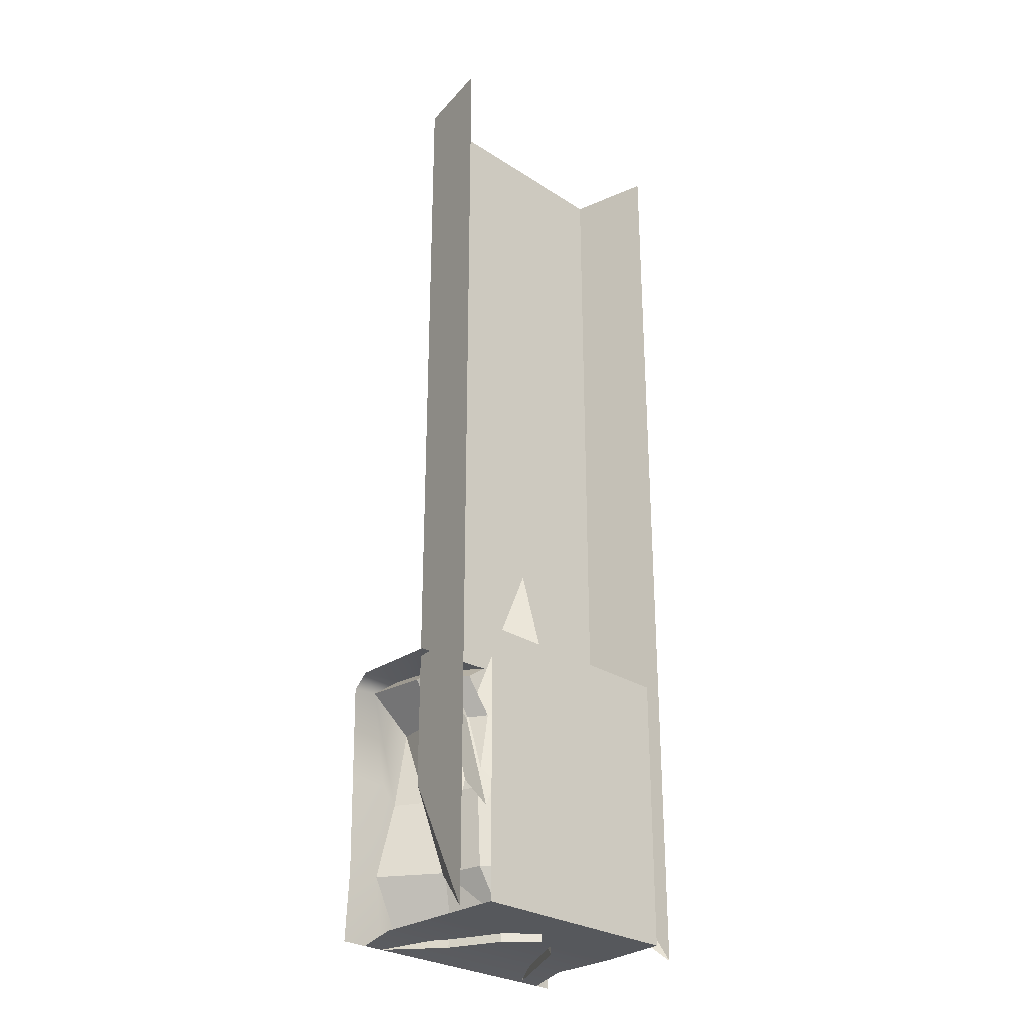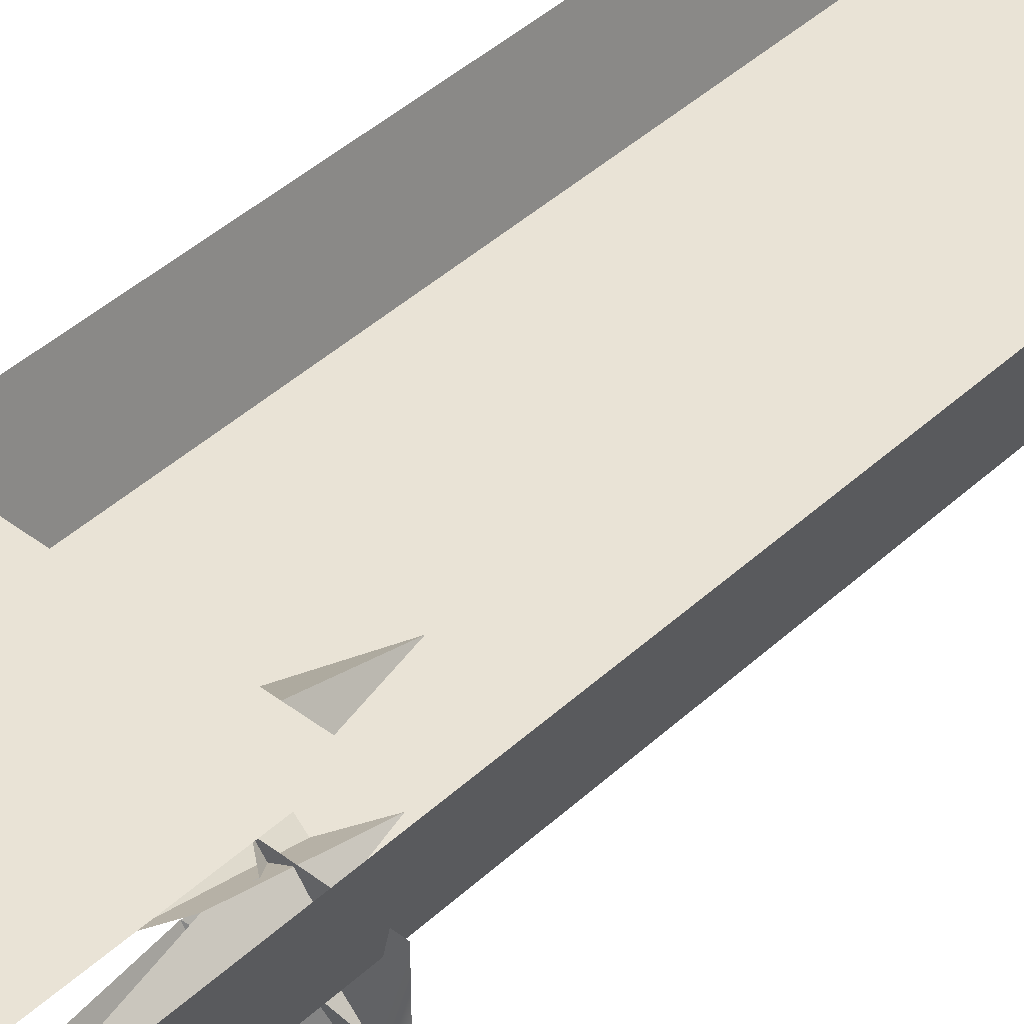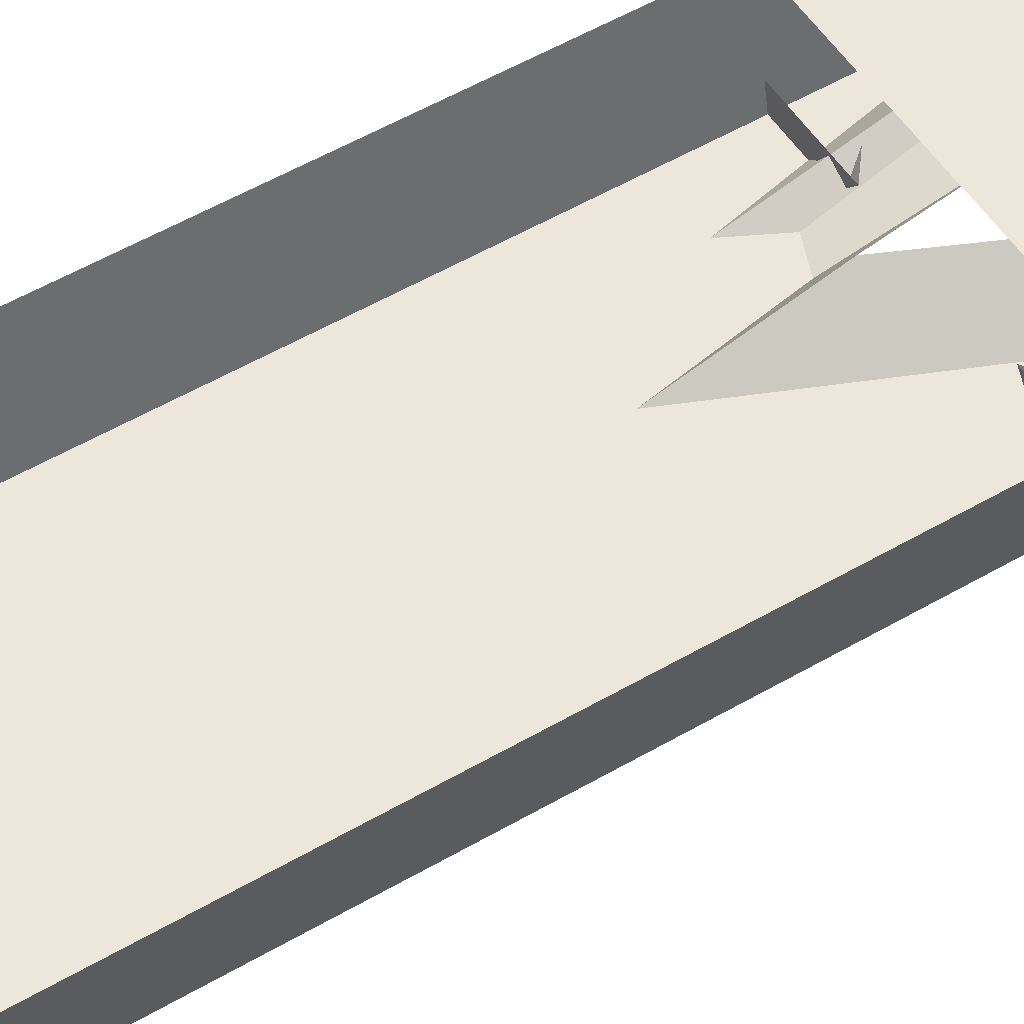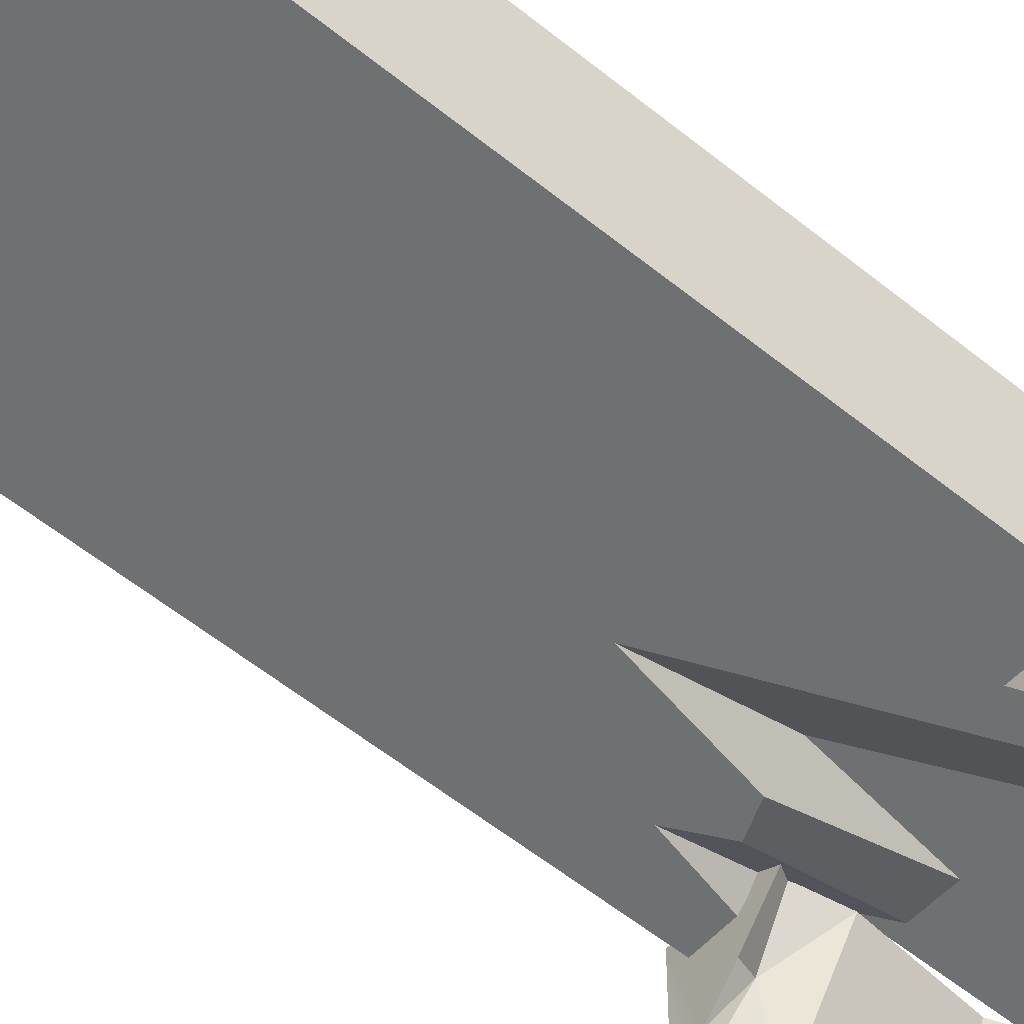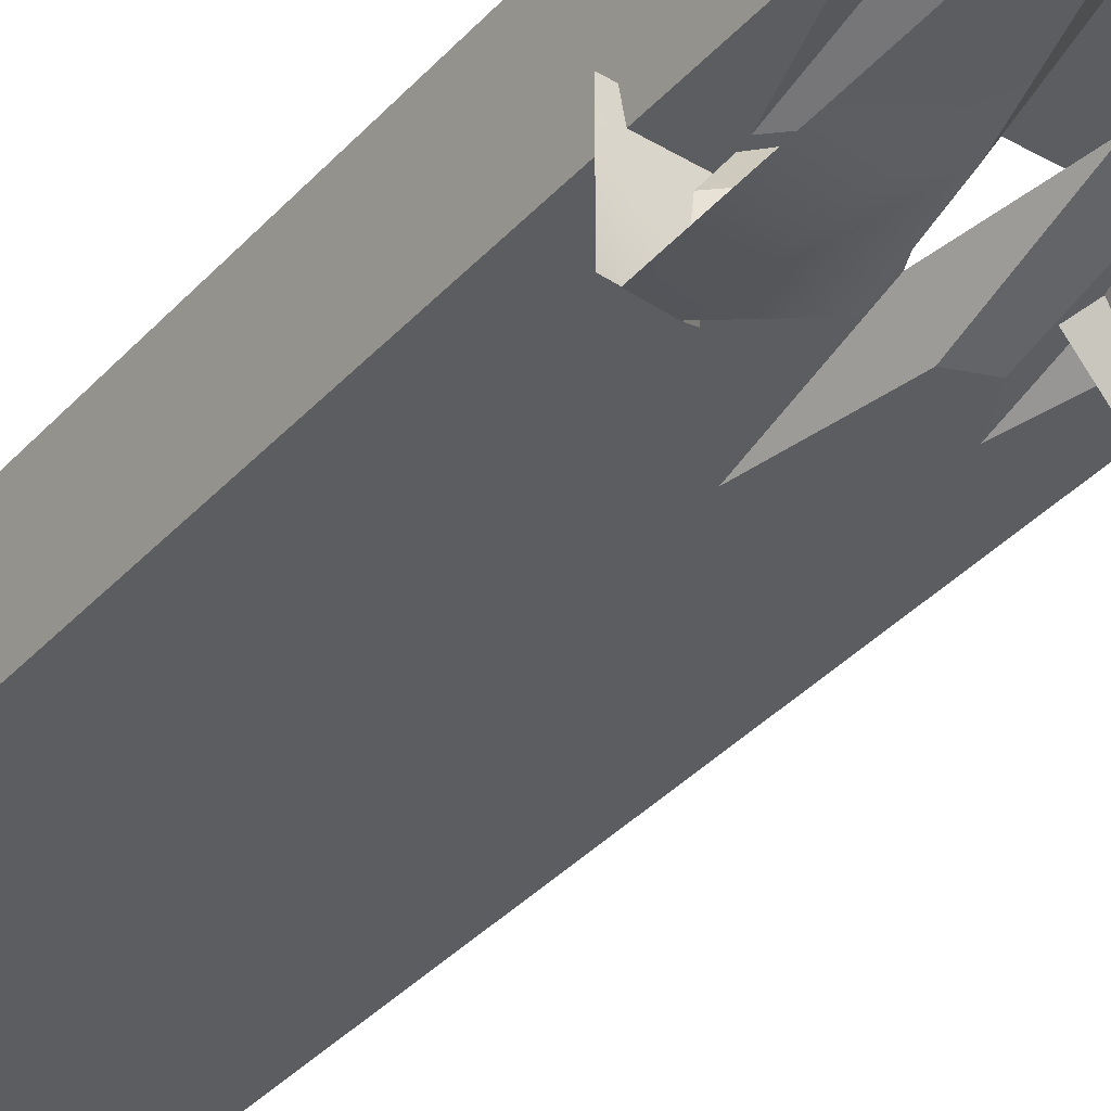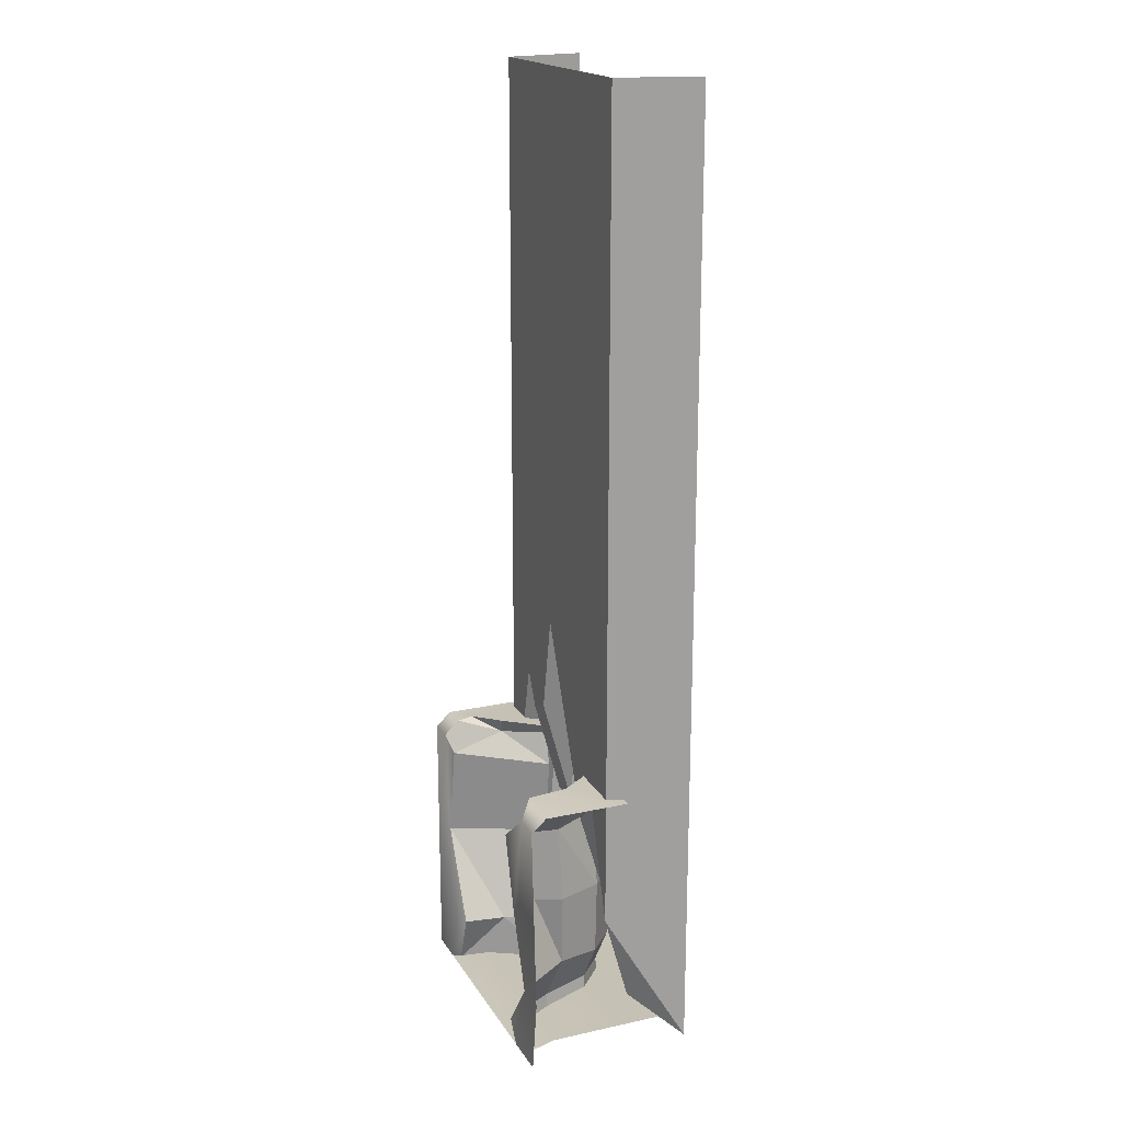
<metadata>
{"format":"obj","ext":"obj","renderer":"f3d","projection":"perspective","resolution":1024,"background":"white","views":[{"elev":-28.0,"azim":-44.2,"up":"+Y"},{"elev":42.3,"azim":42.2,"up":"+Z"},{"elev":52.8,"azim":-122.2,"up":"+Z"},{"elev":-54.8,"azim":-130.9,"up":"+Z"},{"elev":-36.7,"azim":-36.3,"up":"+Z"},{"elev":18.8,"azim":-112.6,"up":"+Y"}]}
</metadata>
<code>
g wall_woodbarrier4
v 0.4028 1.055 0.1126
v 0.3341 0.3608 0.3264
v 0.5298 1.537e-07 0.7138
v -1.41 1.021 0.1126
v -1.538 1.383e-06 0.7138
v -1.341 0.3298 0.3264
v -1.062 1.654 -0.114
v -1.071 1.077 -0.08304
v -0.9518 1.077 0.2466
v -1.173 3.073e-07 -0.5036
v -0.8731 4.61e-07 -0.1285
v -1.067 0.1588 -0.5036
v -0.9831 0.5005 -0.05205
v -1.071 1.077 -0.08304
v -0.9894 1.077 -0.2778
v -0.9831 0.5005 -0.05205
v -0.8515 0.1588 -0.1285
v -0.7071 0.1588 0.2466
v -1.067 0.1588 -0.5036
v -0.8731 4.61e-07 -0.1285
v -0.8515 0.1588 -0.1285
v -0.9831 0.5005 -0.05205
v -0.7071 0.1588 0.2466
v -0.9249 0.5005 0.2466
v -1.106 1.077 -0.4873
v -0.9894 1.077 -0.2778
v -0.9957 1.654 -0.5036
v -1.062 1.654 -0.114
v -0.9518 1.077 0.2466
v -0.8577 1.654 0.2466
v 0.04265 0.3922 -0.4517
v -0.006025 0.3922 -0.1432
v 0.1802 6.146e-07 -0.4517
v 0.3809 1.065 -0.4517
v -0.006025 0.3922 -0.1432
v 0.04265 0.3922 -0.4517
v -0.2176 9.219e-07 0.2466
v -0.006025 0.3922 -0.1432
v -0.1922 0.3922 0.2466
v 0.1802 6.146e-07 -0.4517
v -0.006025 0.3922 -0.1432
v -0.2176 9.219e-07 0.2466
v 0.0009968 1.664 0.2466
v 0.2193 1.91 -0.06657
v 0.04778 1.913 0.2466
v 0.2193 1.91 -0.06657
v 0.3578 2.014 -0.2629
v 0.1861 2.014 -0.07747
v 0.3578 2.014 -0.2629
v 0.2193 1.91 -0.06657
v 0.3185 2.014 -0.3921
v 0.2193 1.91 -0.06657
v 0.0009968 1.664 0.2466
v 0.2525 1.774 -0.4517
v -1.538 7.049 0.7138
v -1.538 1.383e-06 0.7138
v -1.41 1.021 0.1126
v -1.41 7.049 0.1126
v 0.5298 1.537e-07 0.7138
v 0.5298 7.049 0.7138
v 0.4028 7.049 0.1126
v 0.4028 1.055 0.1126
v 0.07842 2.446 0.1126
v 0.07842 1.668 0.3264
v 0.3341 0.3608 0.3264
v 0.4028 1.055 0.1126
v -0.2212 2.27 0.1126
v -0.3585 2.997 0.1126
v -0.3585 2.218 0.3264
v -0.2591 1.46 0.3264
v -0.9446 1.639 0.1126
v -0.9446 0.9263 0.3264
v -0.3585 2.218 0.3264
v -0.3585 2.997 0.1126
v -1.152 1.842 0.1126
v -1.152 1.064 0.3264
v -0.9446 0.9263 0.3264
v -0.9446 1.639 0.1126
v -1.41 1.021 0.1126
v -1.341 0.3298 0.3264
v -1.152 1.064 0.3264
v -1.152 1.842 0.1126
v 0.4028 7.049 0.1126
v 0.07842 2.446 0.1126
v 0.4028 1.055 0.1126
v -0.3585 2.997 0.1126
v -0.04719 2.2 0.1126
v -0.2212 2.27 0.1126
v -1.41 7.049 0.1126
v -0.9446 1.639 0.1126
v -1.152 1.842 0.1126
v -1.41 1.021 0.1126
v -0.04719 2.2 0.1126
v -0.02054 1.466 0.3264
v 0.07842 1.668 0.3264
v 0.07842 2.446 0.1126
v -0.04719 2.2 0.1126
v -0.2212 2.27 0.1126
v -0.2591 1.46 0.3264
v -0.02054 1.466 0.3264
v 0.3789 1.537e-07 -0.5036
v -1.325 0.06092 -0.2584
v -1.325 3.073e-07 -0.5036
v 0.3789 0.06092 -0.2584
v -1.325 0.06092 0.2466
v 0.3789 0.06093 0.2466
v -1.325 0.06092 0.7823
v 0.3198 0.06092 0.7823
v 0.3198 0.06092 0.7823
v 0.3198 2.054 0.7823
v -1.325 2.054 0.7823
v -1.325 0.06092 0.7823
v -1.15 2.014 -0.09486
v -1.275 1.913 -0.07795
v -1.049 1.913 0.2466
v -0.9027 2.014 0.2466
v -1.049 1.913 0.2466
v -1.275 1.913 -0.07795
v -1.062 1.654 -0.114
v -0.8577 1.654 0.2466
v -1.067 0.1588 -0.5036
v -0.8515 0.1588 -0.1285
v -0.9831 0.5005 -0.05205
v -1.27 0.5005 -0.471
v -1.511 1.995 0.2396
v -1.51 1.995 -0.3929
v -1.188 2.014 -0.392
v -1.15 2.014 -0.09486
v -0.9027 2.014 0.2466
v -1.51 1.995 -0.3929
v -1.325 1.913 -0.5036
v -1.188 2.014 -0.392
v -1.51 1.895 -0.5035
v -1.222 1.207 -0.4873
v -1.511 1.197 -0.4884
v -1.106 1.077 -0.4873
v -0.9957 1.654 -0.5036
v -1.27 0.5005 -0.471
v -1.512 0.4994 -0.4733
v -1.512 3.841e-07 -0.5036
v -1.173 3.073e-07 -0.5036
v -1.067 0.1588 -0.5036
v -0.9957 1.654 -0.5036
v -1.062 1.654 -0.114
v -1.275 1.913 -0.07795
v -1.325 1.913 -0.5036
v -1.275 1.913 -0.07795
v -1.15 2.014 -0.09486
v -1.188 2.014 -0.392
v -1.325 1.913 -0.5036
v -0.8515 0.1588 -0.1285
v -0.8731 4.61e-07 -0.1285
v -0.7184 5.378e-07 0.2466
v -0.7071 0.1588 0.2466
v -0.9831 0.5005 -0.05205
v -0.9894 1.077 -0.2778
v -1.106 1.077 -0.4873
v -1.27 0.5005 -0.471
v -0.9518 1.077 0.2466
v -1.071 1.077 -0.08304
v -0.9831 0.5005 -0.05205
v -0.9249 0.5005 0.2466
v -0.9957 1.654 -0.5036
v -0.9894 1.077 -0.2778
v -1.071 1.077 -0.08304
v -1.062 1.654 -0.114
v -0.9518 1.077 0.2466
v -0.739 1.077 0.4393
v -0.6448 1.654 0.4393
v -0.8577 1.654 0.2466
v -0.7071 0.1588 0.2466
v -0.4942 0.1588 0.4393
v -0.712 0.5005 0.4393
v -0.9249 0.5005 0.2466
v -0.7184 5.378e-07 0.2466
v -0.5056 6.146e-07 0.4393
v -0.4942 0.1588 0.4393
v -0.7071 0.1588 0.2466
v -0.9249 0.5005 0.2466
v -0.712 0.5005 0.4393
v -0.739 1.077 0.4393
v -0.9518 1.077 0.2466
v -0.07988 2.014 0.2466
v 0.1861 2.014 -0.07747
v 0.5035 2.014 0.2466
v 0.3578 2.014 -0.2629
v 0.5041 2.014 -0.3921
v 0.3185 2.014 -0.3921
v 0.5041 2.014 -0.3921
v 0.3185 2.014 -0.3921
v 0.3094 1.913 -0.5036
v 0.5035 1.913 -0.5036
v 0.3094 1.913 -0.5036
v 0.5035 1.091 -0.5037
v 0.3809 1.065 -0.4517
v 0.2525 1.774 -0.4517
v 0.1243 0.3613 -0.5036
v 0.5035 1.537e-07 -0.5036
v 0.04265 0.3922 -0.4517
v 0.2392 1.537e-07 -0.5036
v 0.1802 6.146e-07 -0.4517
v 0.04778 1.913 0.2466
v 0.2193 1.91 -0.06657
v 0.1861 2.014 -0.07747
v -0.07988 2.014 0.2466
v 0.2525 1.774 -0.4517
v 0.0009968 1.664 0.2466
v 0.05625 1.065 0.2466
v 0.3809 1.065 -0.4517
v 0.3809 1.065 -0.4517
v 0.05625 1.065 0.2466
v -0.006025 0.3922 -0.1432
v -0.1922 0.3922 0.2466
v 0.3185 2.014 -0.3921
v 0.2193 1.91 -0.06657
v 0.3094 1.913 -0.5036
v 0.2525 1.774 -0.4517
g wall_woodbarrier4_0
f 3 2 1
f 6 5 4
f 9 8 7
f 12 11 10
f 15 14 13
f 18 17 16
f 21 20 19
f 24 23 22
f 27 26 25
f 30 29 28
f 33 32 31
f 36 35 34
f 39 38 37
f 42 41 40
f 45 44 43
f 48 47 46
f 51 50 49
f 54 53 52
f 57 56 55
f 58 57 55
f 61 60 59
f 62 61 59
f 65 64 63
f 66 65 63
f 69 68 67
f 70 69 67
f 73 72 71
f 74 73 71
f 77 76 75
f 78 77 75
f 81 80 79
f 82 81 79
f 85 84 83
f 86 83 84
f 84 87 86
f 87 88 86
f 83 86 89
f 89 86 90
f 91 89 90
f 92 89 91
f 95 94 93
f 96 95 93
f 99 98 97
f 100 99 97
f 103 102 101
f 102 104 101
f 102 105 104
f 105 106 104
f 105 107 106
f 107 108 106
f 111 110 109
f 112 111 109
f 115 114 113
f 116 115 113
f 119 118 117
f 120 119 117
f 123 122 121
f 124 123 121
f 127 126 125
f 128 127 125
f 129 128 125
f 132 131 130
f 131 133 130
f 131 134 133
f 134 135 133
f 136 134 131
f 137 136 131
f 138 134 136
f 135 134 138
f 139 135 138
f 139 138 140
f 138 141 140
f 142 141 138
f 145 144 143
f 146 145 143
f 149 148 147
f 150 149 147
f 153 152 151
f 154 153 151
f 157 156 155
f 158 157 155
f 161 160 159
f 162 161 159
f 165 164 163
f 166 165 163
f 169 168 167
f 170 169 167
f 173 172 171
f 174 173 171
f 177 176 175
f 178 177 175
f 181 180 179
f 182 181 179
f 185 184 183
f 186 184 185
f 187 186 185
f 188 186 187
f 191 190 189
f 192 191 189
f 192 194 193
f 194 195 193
f 195 196 193
f 194 197 195
f 198 197 194
f 197 199 195
f 198 200 197
f 197 200 199
f 200 201 199
f 204 203 202
f 205 204 202
f 208 207 206
f 209 208 206
f 212 211 210
f 213 211 212
f 216 215 214
f 216 217 215

</code>
